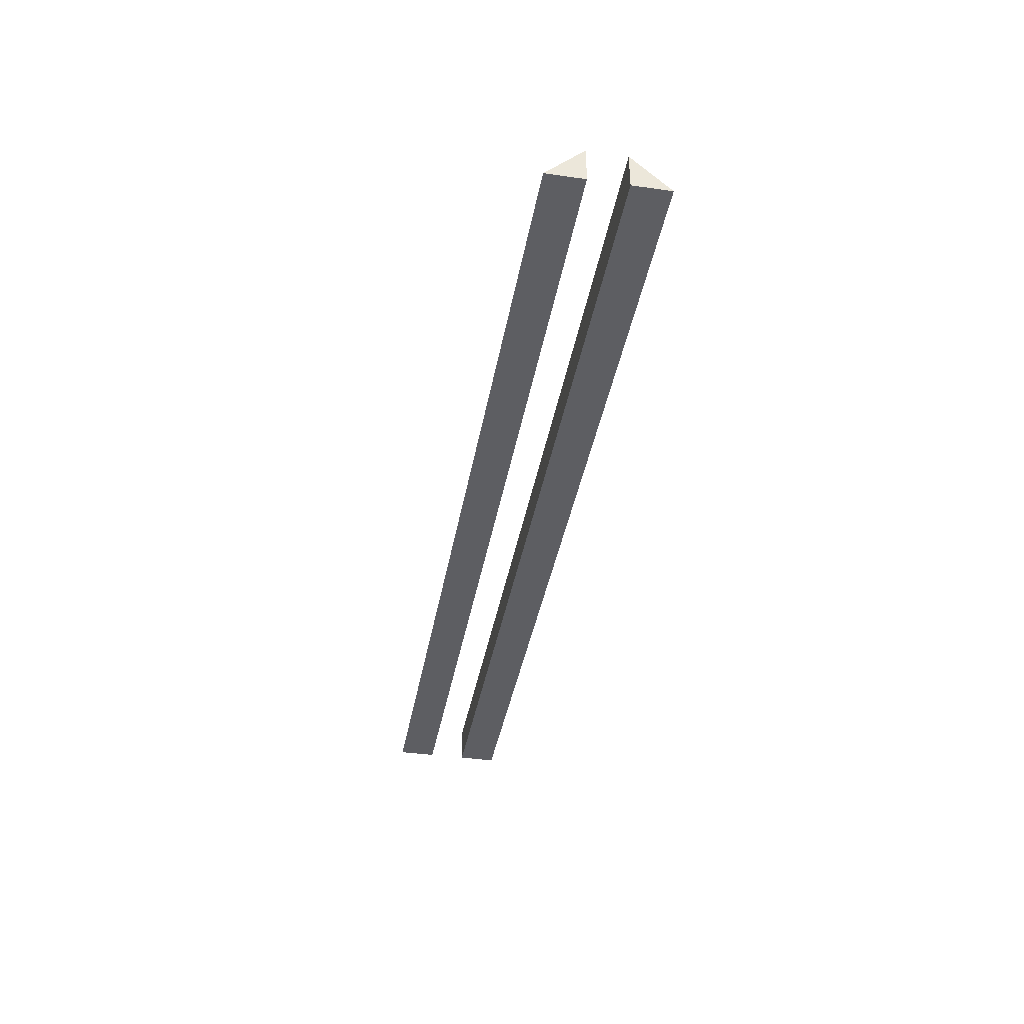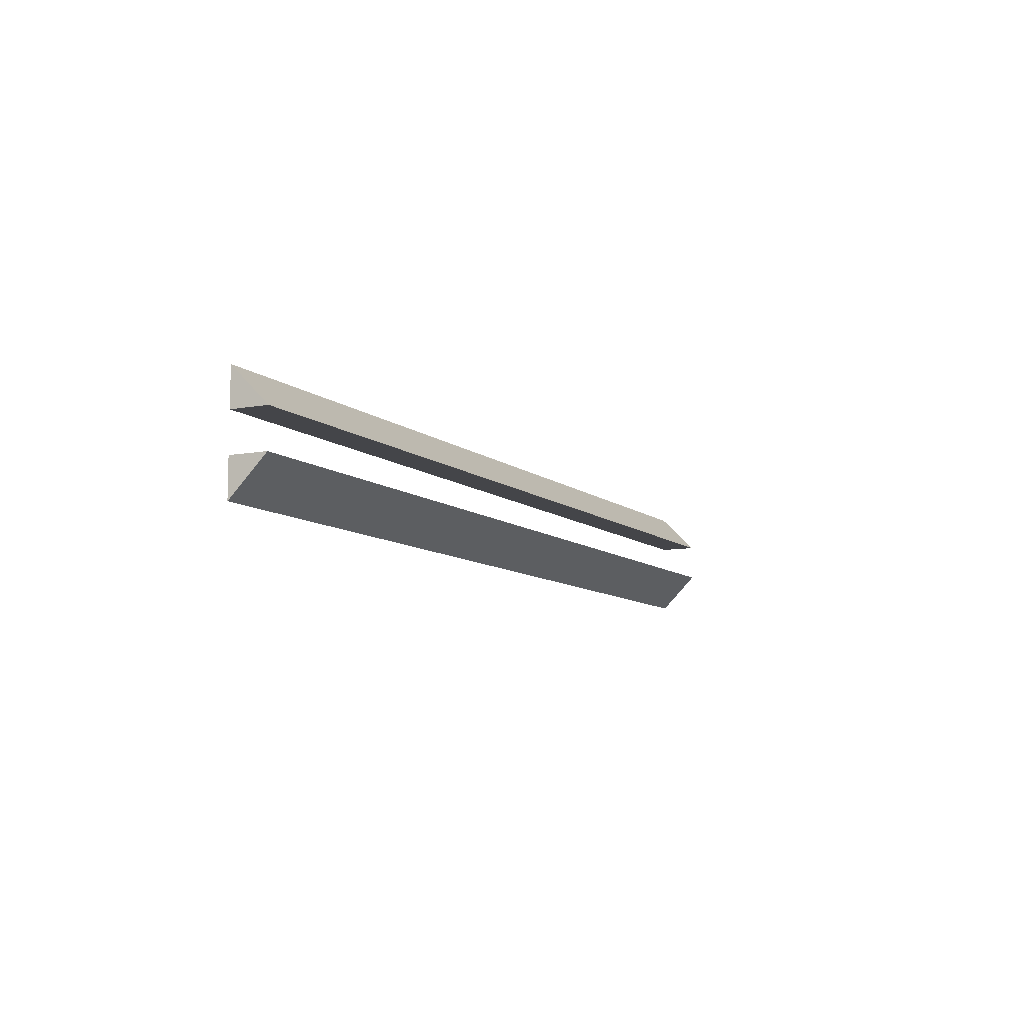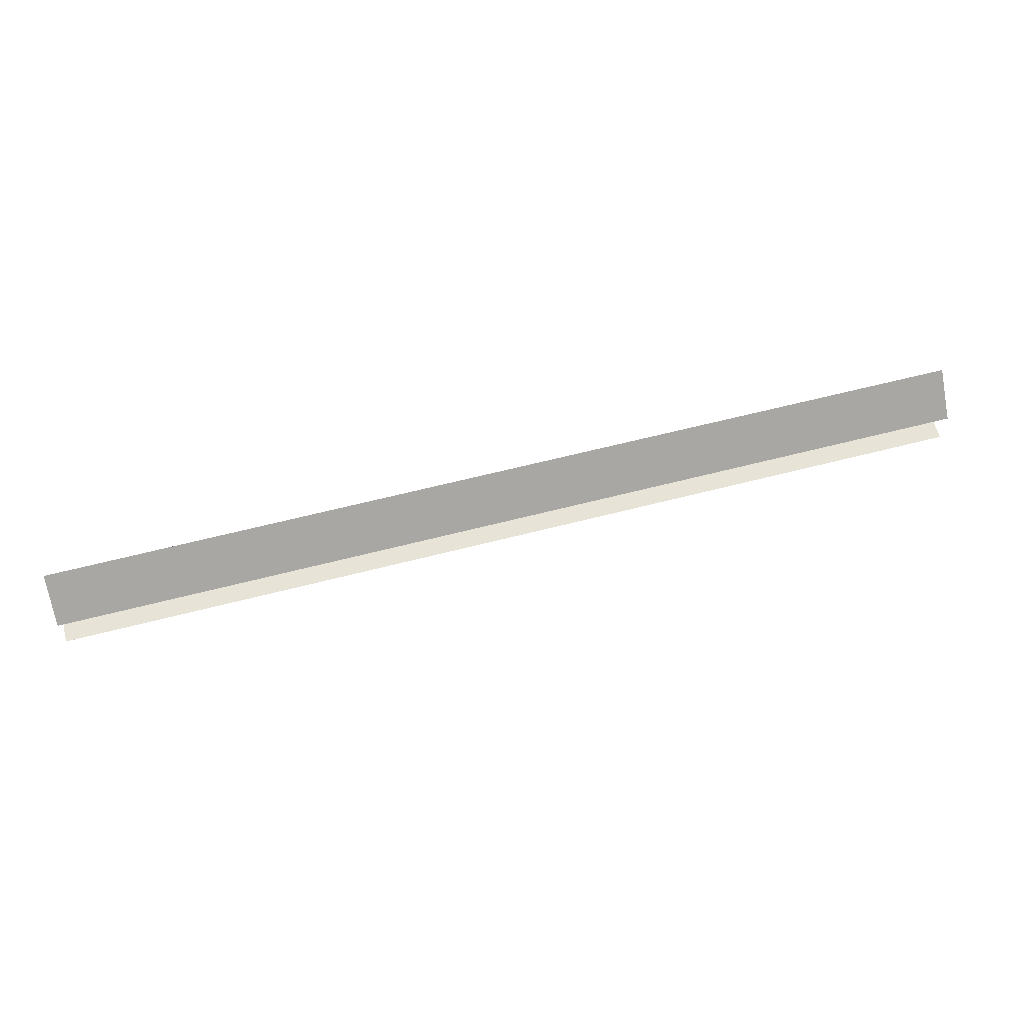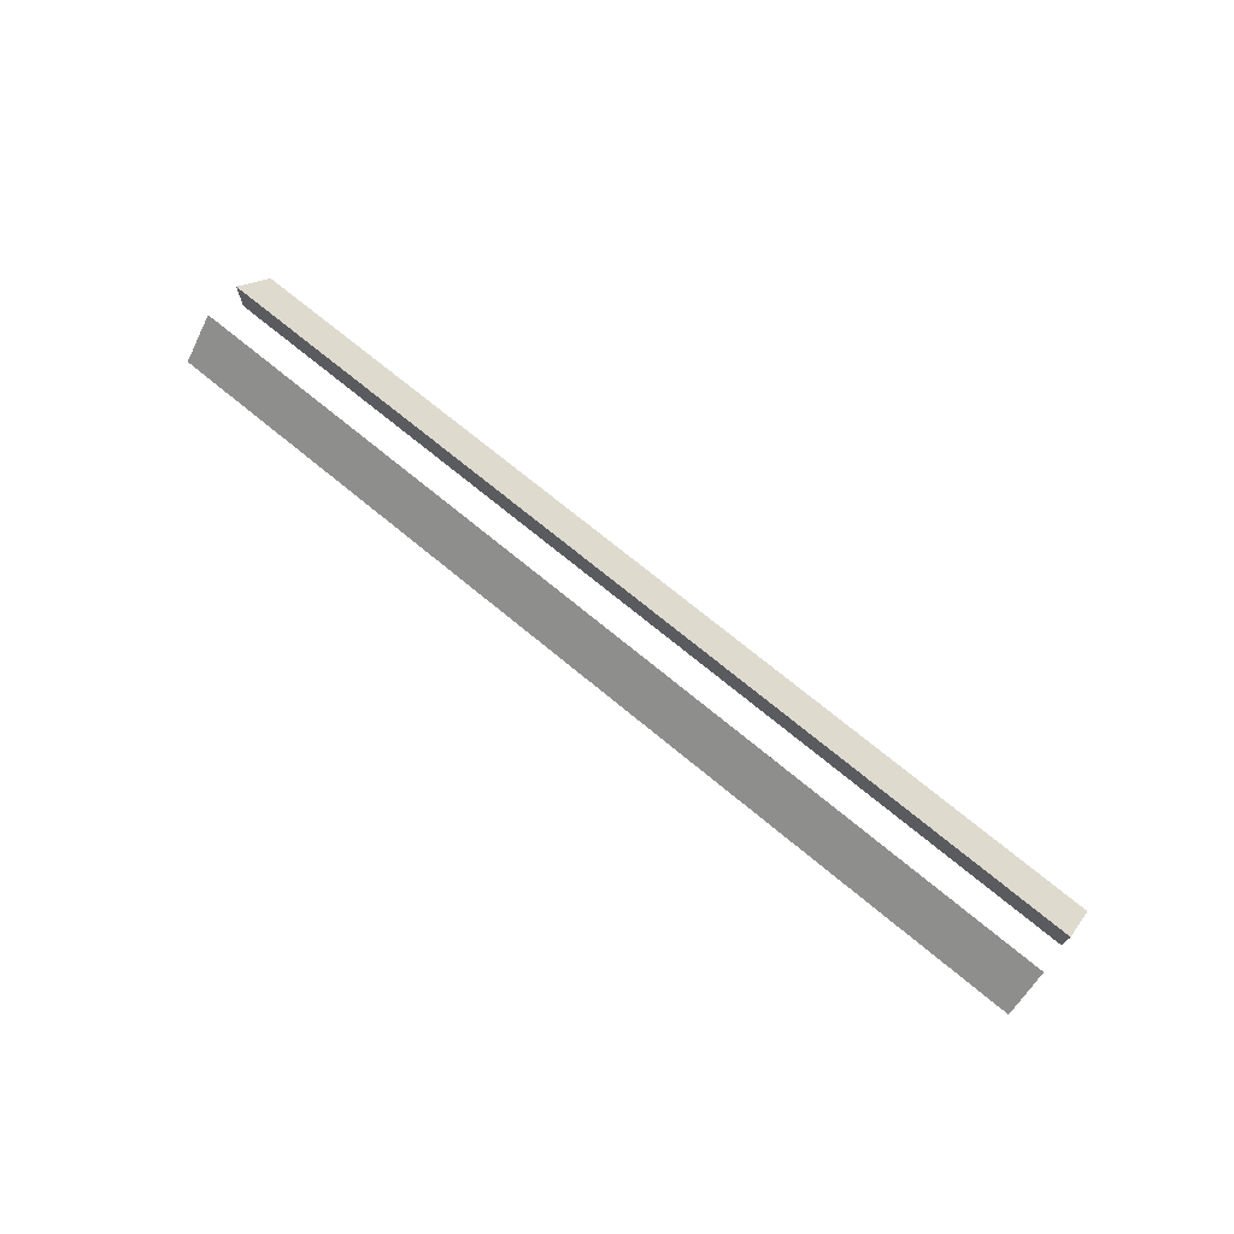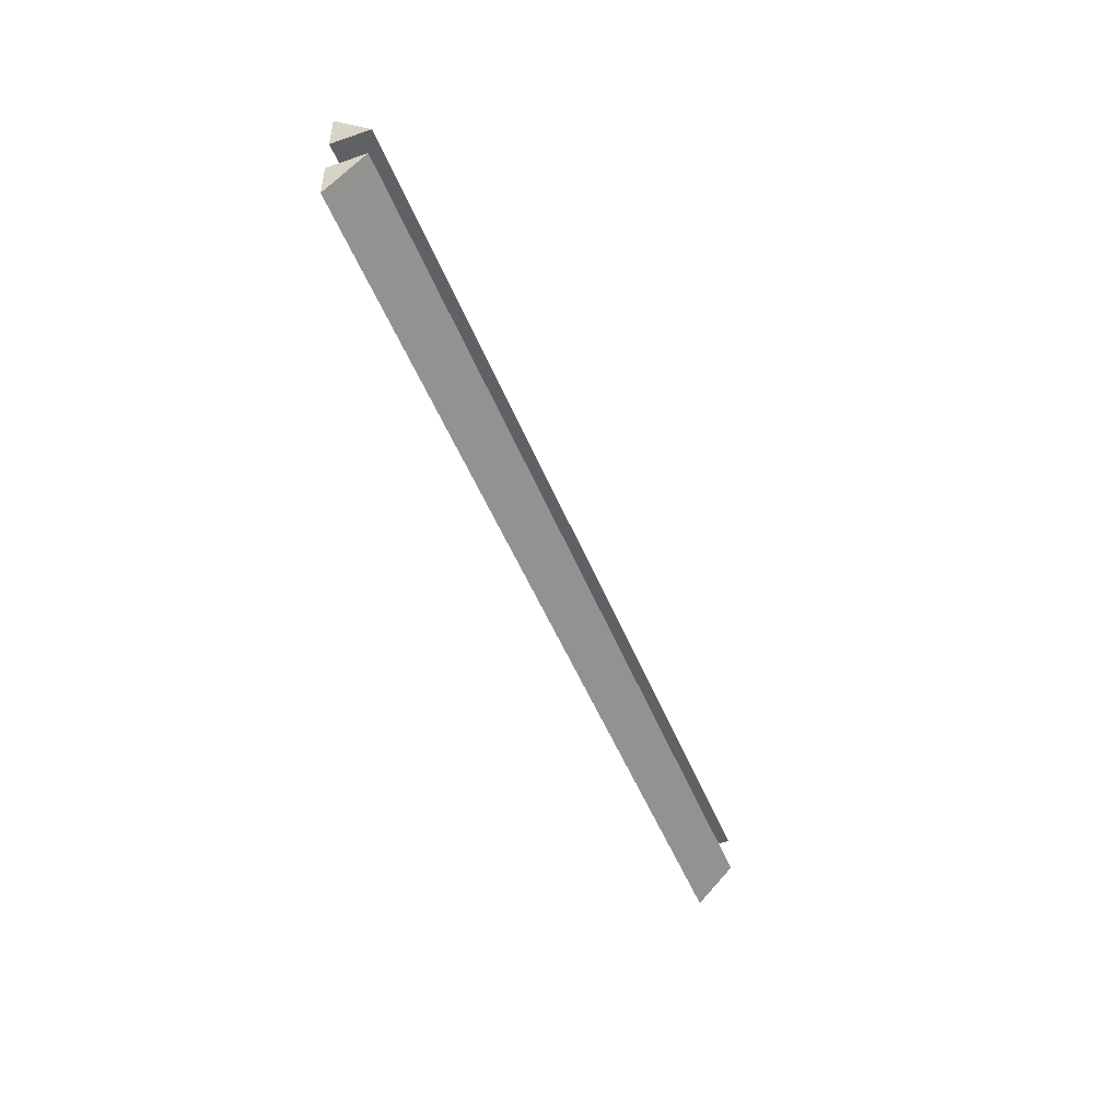
<metadata>
{"format":"obj","ext":"obj","renderer":"f3d","projection":"perspective","resolution":1024,"background":"white","views":[{"elev":-39.2,"azim":80.0,"up":"+Y"},{"elev":-9.0,"azim":116.7,"up":"+Z"},{"elev":61.6,"azim":165.2,"up":"+Z"},{"elev":70.8,"azim":-140.3,"up":"+Y"},{"elev":-48.3,"azim":111.0,"up":"+Z"}]}
</metadata>
<code>
o bullet_reflector_(ground)_Cube.061
v -25 -1e-06 -1
v -25 2 -1
v -25 -1e-06 -3
v 25 1e-06 -1
v 25 2 -1
v 25 1e-06 -3
v -25 -1e-06 1
v -25 2 1
v -25 -1e-06 3
v 25 1e-06 1
v 25 2 1
v 25 1e-06 3
f 3 2 5 6
f 1 2 3
f 4 6 5
f 4 5 2 1
f 3 6 4 1
f 9 12 11 8
f 7 9 8
f 10 11 12
f 10 7 8 11
f 9 7 10 12

</code>
